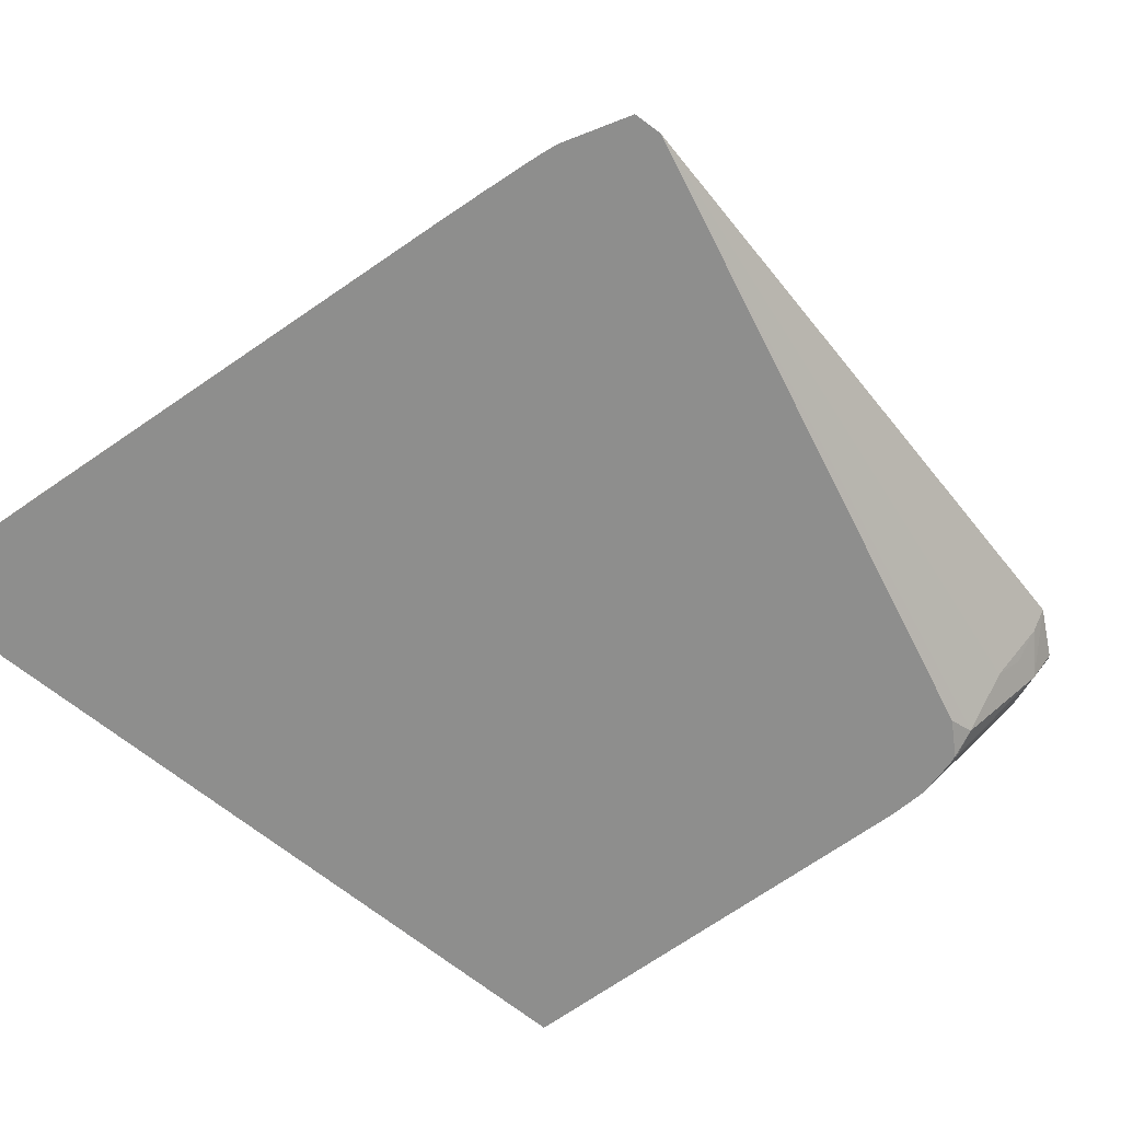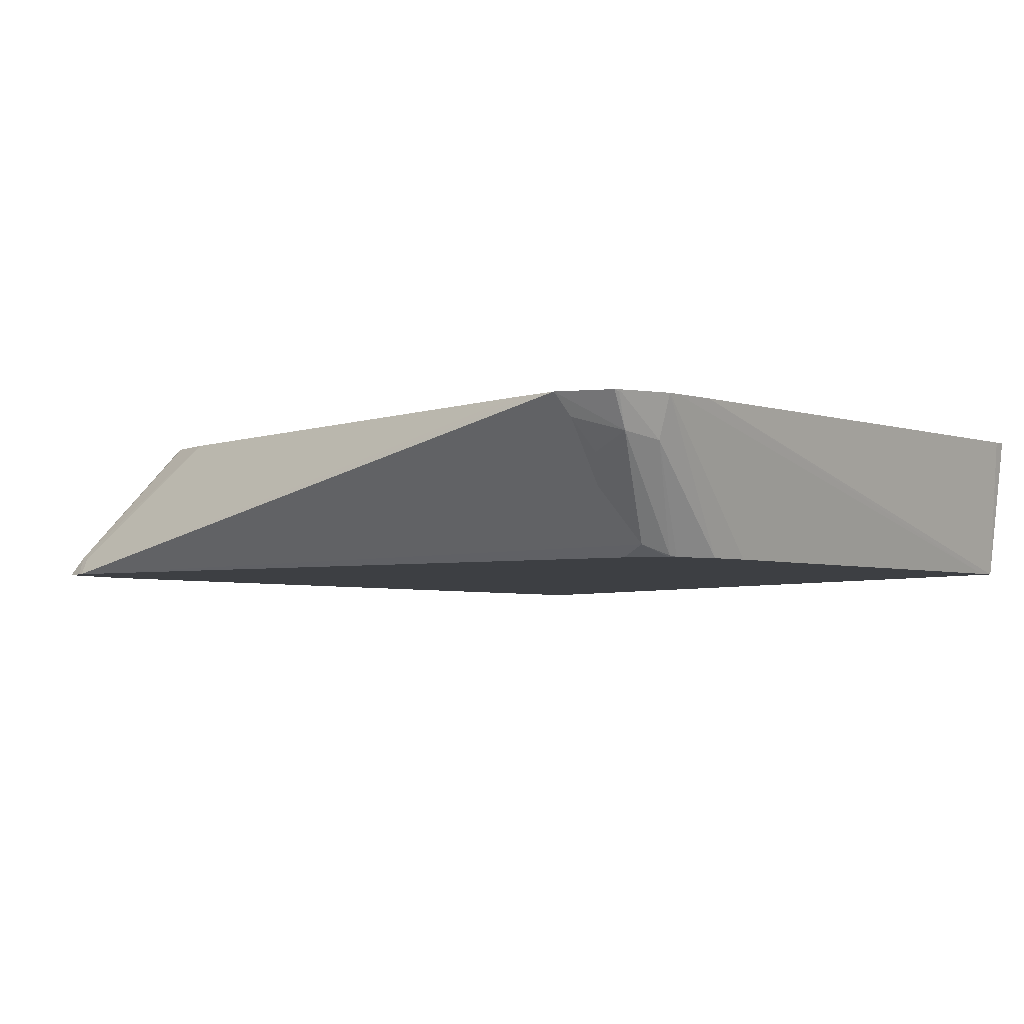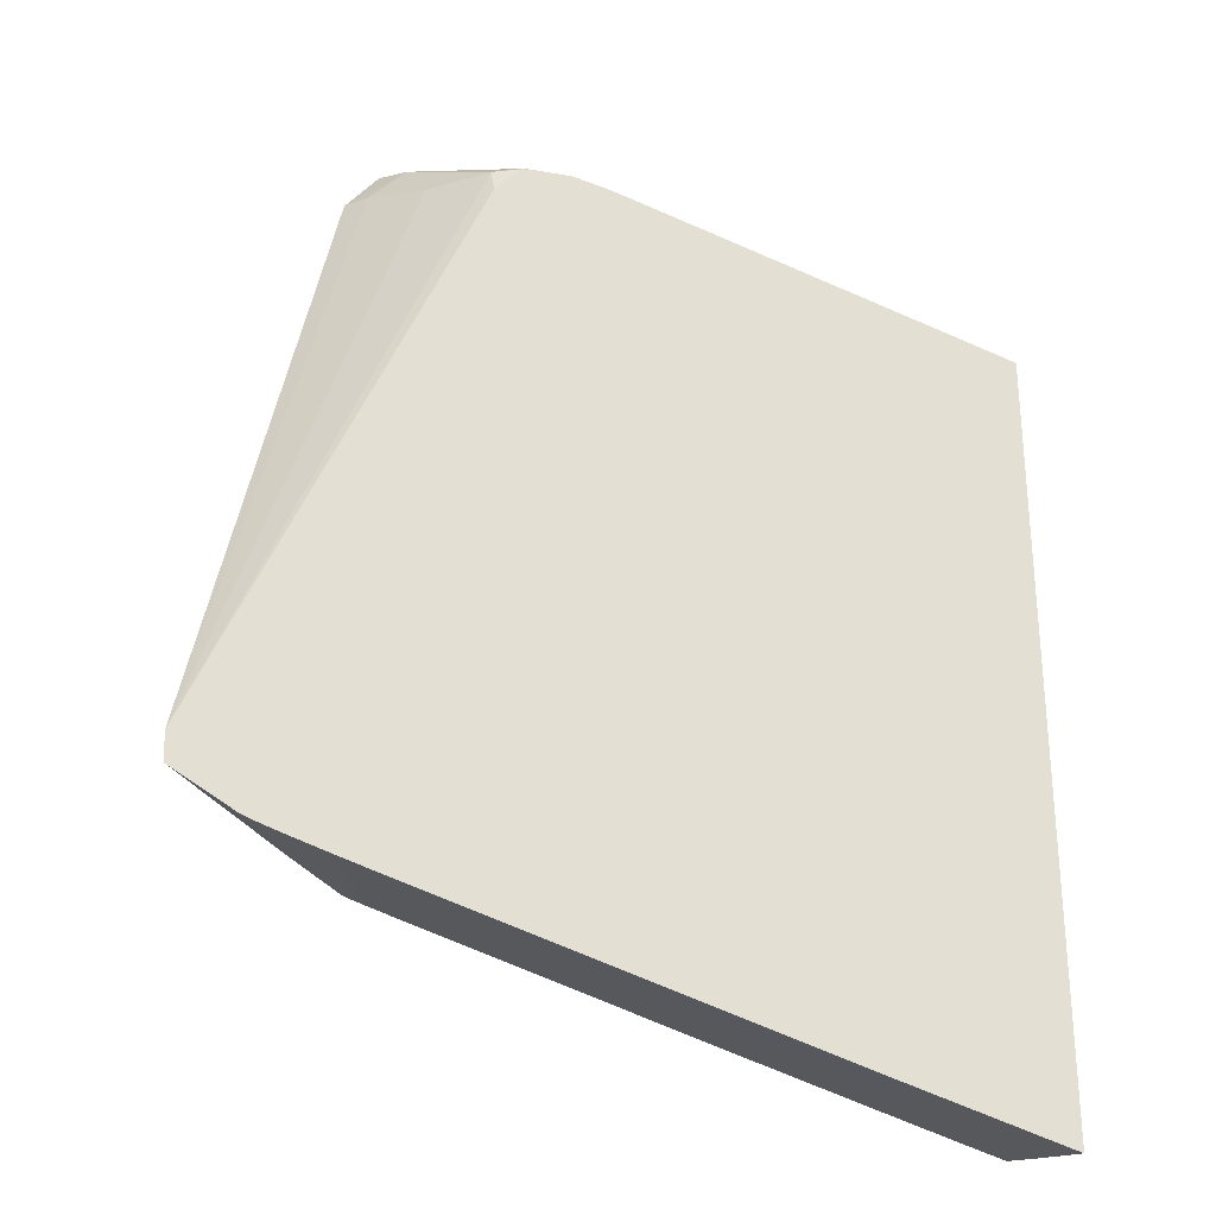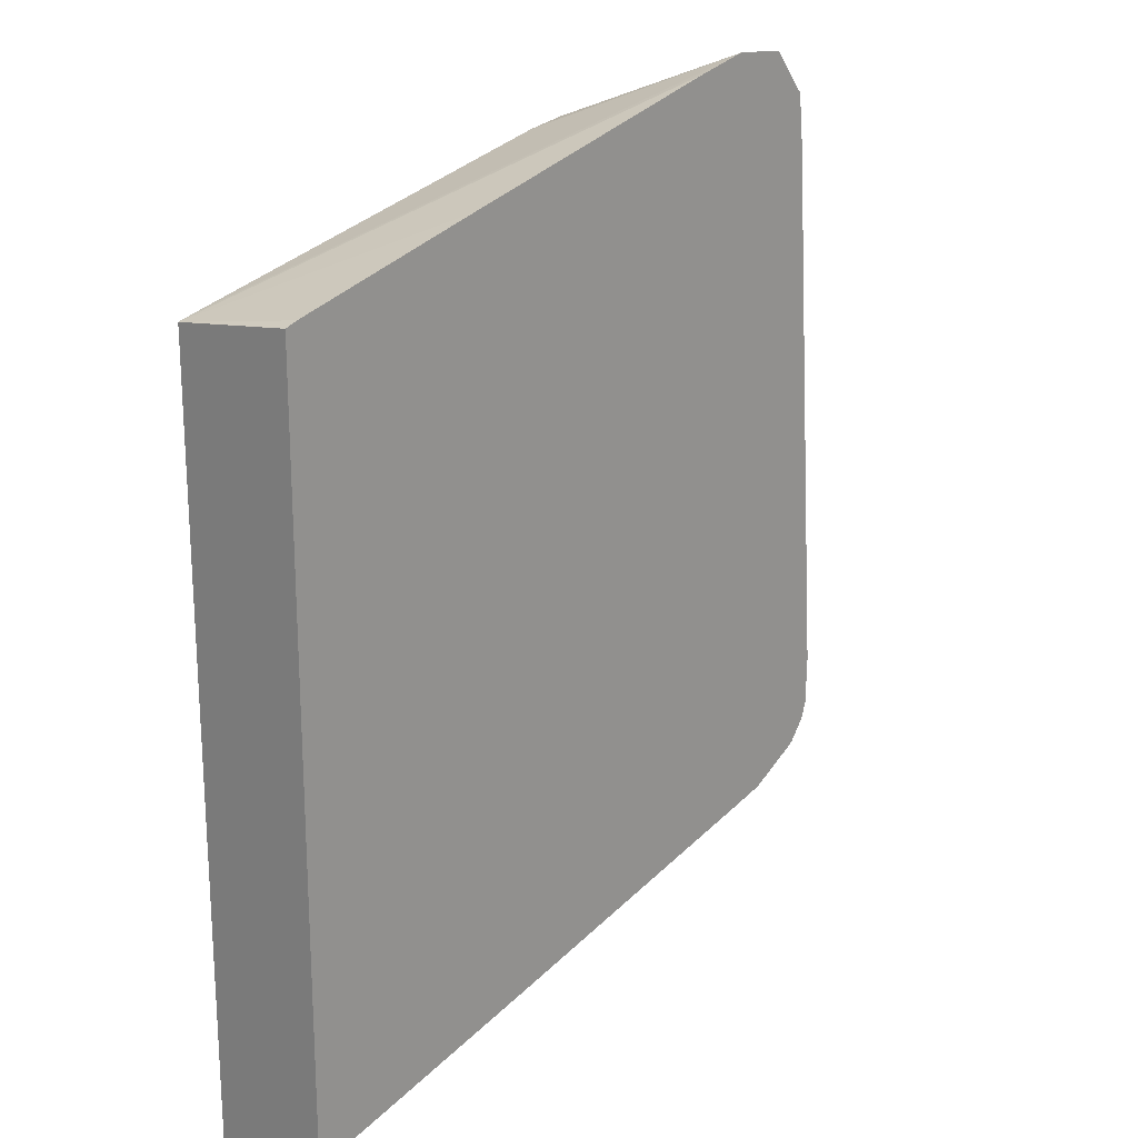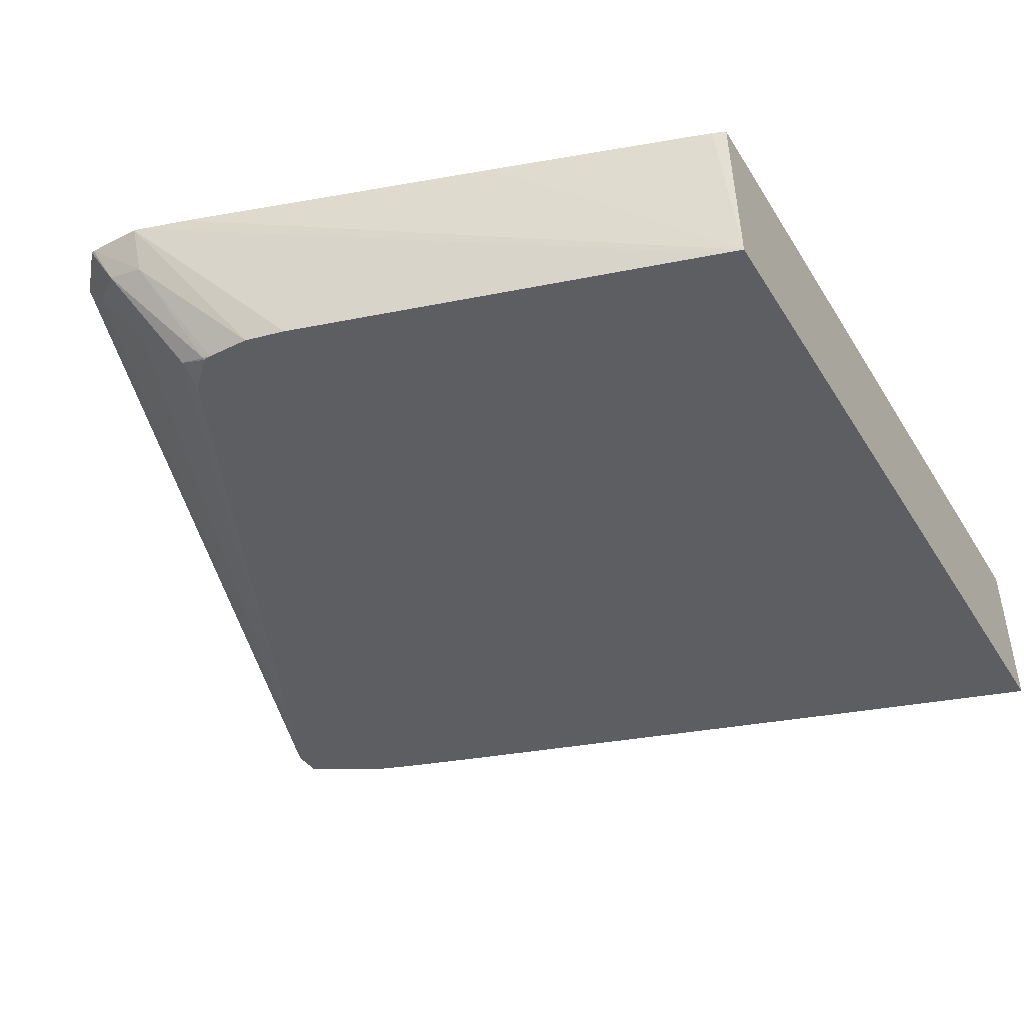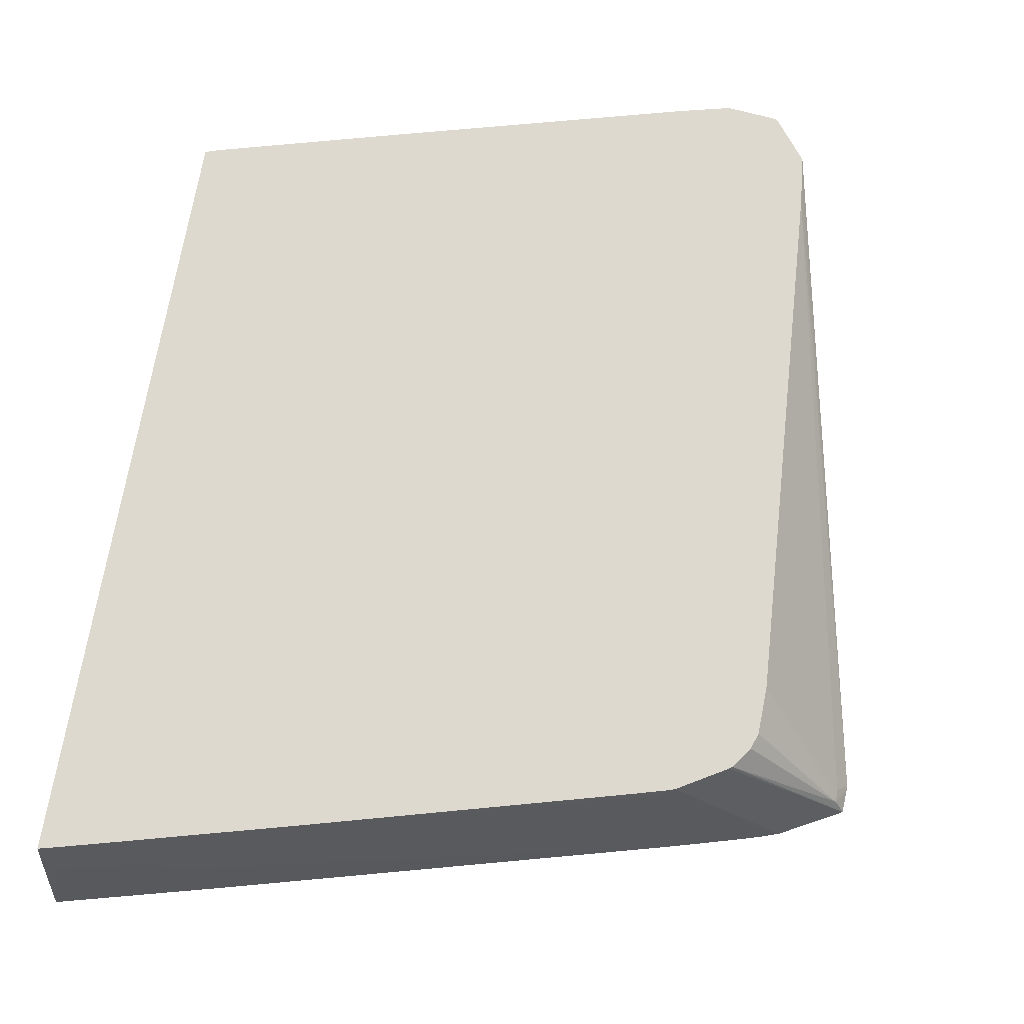
<metadata>
{"format":"obj","ext":"obj","renderer":"f3d","projection":"perspective","resolution":1024,"background":"white","views":[{"elev":-64.8,"azim":50.2,"up":"+Z"},{"elev":-4.0,"azim":146.2,"up":"+Z"},{"elev":-28.5,"azim":160.4,"up":"+Y"},{"elev":20.6,"azim":-46.6,"up":"+Y"},{"elev":-38.7,"azim":-152.1,"up":"+Z"},{"elev":71.7,"azim":9.9,"up":"+Z"}]}
</metadata>
<code>
v -0.01162 -0.03455 -0.01608
v -0.01115 -0.03442 -0.01608
v -0.01162 -0.03454 -0.01605
v -0.01162 -0.01877 -0.01608
v -0.008467 -0.03371 -0.01608
v -0.008968 -0.03358 -0.01491
v -0.009626 -0.03367 -0.01455
v -0.01136 -0.03407 -0.01433
v -0.01162 -0.03414 -0.01433
v -0.01162 -0.01838 -0.01335
v -0.01137 -0.01829 -0.01335
v -0.007399 -0.0172 -0.01335
v -0.001552 -0.01561 -0.01335
v -0.01126 -0.01868 -0.01608
v -0.008165 -0.03363 -0.01608
v -0.008031 -0.03357 -0.01595
v 0.000494 -0.03128 -0.01608
v -0.006403 -0.0325 -0.01335
v -0.009334 -0.03352 -0.01426
v -0.00993 -0.03359 -0.01389
v -0.01059 -0.03368 -0.01354
v -0.01162 -0.0339 -0.01335
v -0.0006825 -0.01539 -0.01335
v -0.003235 -0.01673 -0.01608
v -0.00779 -0.03353 -0.01608
v 0.00149 -0.03101 -0.01608
v 0.0002668 -0.03072 -0.01354
v -0.007314 -0.03274 -0.01335
v -0.0001938 -0.03079 -0.01335
v -0.009399 -0.03331 -0.01335
v -0.01105 -0.03375 -0.01335
v -0.01129 -0.03381 -0.01335
v -0.0104 -0.03358 -0.01335
v -0.0004942 -0.01534 -0.01335
v -0.002471 -0.0166 -0.01608
v 0.002374 -0.03075 -0.01608
v 0.002155 -0.03069 -0.0156
v 0.0009251 -0.03061 -0.01391
v 0.0004613 -0.0306 -0.01335
v 0.000522 -0.01543 -0.01335
v -0.0004942 -0.01565 -0.01414
v -0.001641 -0.01665 -0.01608
v 0.002712 -0.03065 -0.01608
v 0.002813 -0.03059 -0.01598
v 0.0006061 -0.03056 -0.01335
v 0.0005952 -0.01547 -0.01335
v 0.0005236 -0.01545 -0.01339
v 0.0002139 -0.01569 -0.01401
v -0.001482 -0.01666 -0.01605
v -0.001482 -0.01669 -0.01608
v 0.003007 -0.03054 -0.01608
v 0.001604 -0.02996 -0.01335
v 0.004257 -0.02986 -0.01608
v 0.00126 -0.01631 -0.01335
v 0.0009002 -0.01631 -0.01376
v 0.0003555 -0.01635 -0.01434
v -0.0009331 -0.01675 -0.01587
v -0.0009408 -0.01728 -0.01608
v 0.001667 -0.02991 -0.01335
v 0.00428 -0.02938 -0.01608
v 0.00405 -0.02974 -0.01573
v 0.00428 -0.02928 -0.01608
v 0.001319 -0.01682 -0.01335
v 5.049e-05 -0.0167 -0.01488
v 0.001977 -0.02948 -0.01335
v 0.00405 -0.0295 -0.01573
v 0.002114 -0.02816 -0.01335
v 0.002089 -0.02915 -0.01335
v 0.001372 -0.01735 -0.01335
f 27 37 38
f 34 41 35
f 27 38 39
f 27 39 29
f 34 40 41
f 35 41 42
f 38 44 45
f 36 44 37
f 37 44 38
f 66 69 67
f 40 46 47
f 38 45 39
f 27 36 37
f 36 43 44
f 26 36 27
f 17 26 27
f 23 34 24
f 21 33 31
f 21 30 33
f 21 32 22
f 21 31 32
f 20 30 21
f 20 28 30
f 18 27 29
f 18 20 19
f 18 28 20
f 17 27 18
f 16 25 17
f 15 25 16
f 40 47 48
f 24 34 35
f 40 48 41
f 61 67 68
f 41 49 42
f 14 23 24
f 62 69 66
f 62 63 69
f 61 68 65
f 61 66 67
f 60 66 61
f 60 62 66
f 59 61 65
f 57 62 58
f 57 64 62
f 56 64 57
f 55 64 56
f 55 62 64
f 54 63 62
f 54 62 55
f 53 61 59
f 53 60 61
f 42 49 50
f 43 51 44
f 44 51 45
f 45 51 53
f 45 53 52
f 46 54 48
f 41 48 49
f 46 48 47
f 48 55 56
f 48 56 57
f 48 57 49
f 49 57 50
f 50 57 58
f 52 53 59
f 48 54 55
f 13 23 14
f 7 20 21
f 10 13 12
f 4 11 12
f 4 10 11
f 3 8 9
f 3 7 8
f 3 6 7
f 2 6 3
f 2 5 6
f 1 5 2
f 1 15 5
f 1 25 15
f 1 17 25
f 1 26 17
f 1 36 26
f 1 43 36
f 4 12 13
f 1 51 43
f 1 60 53
f 1 62 60
f 1 58 62
f 1 50 58
f 1 42 50
f 1 35 42
f 1 24 35
f 1 14 24
f 1 4 14
f 1 10 4
f 1 22 10
f 1 9 22
f 1 2 3
f 10 12 11
f 1 53 51
f 4 13 14
f 1 3 9
f 5 16 6
f 5 15 16
f 10 40 34
f 10 46 40
f 10 54 46
f 10 63 54
f 10 69 63
f 10 67 69
f 10 68 67
f 10 65 68
f 10 59 65
f 10 52 59
f 10 45 52
f 10 39 45
f 10 29 39
f 10 34 23
f 10 28 18
f 6 16 17
f 10 18 29
f 6 17 18
f 6 18 7
f 7 19 20
f 7 21 8
f 7 18 19
f 10 23 13
f 8 22 9
f 10 22 32
f 10 32 31
f 10 31 33
f 8 21 22
f 10 33 30
f 10 30 28

</code>
